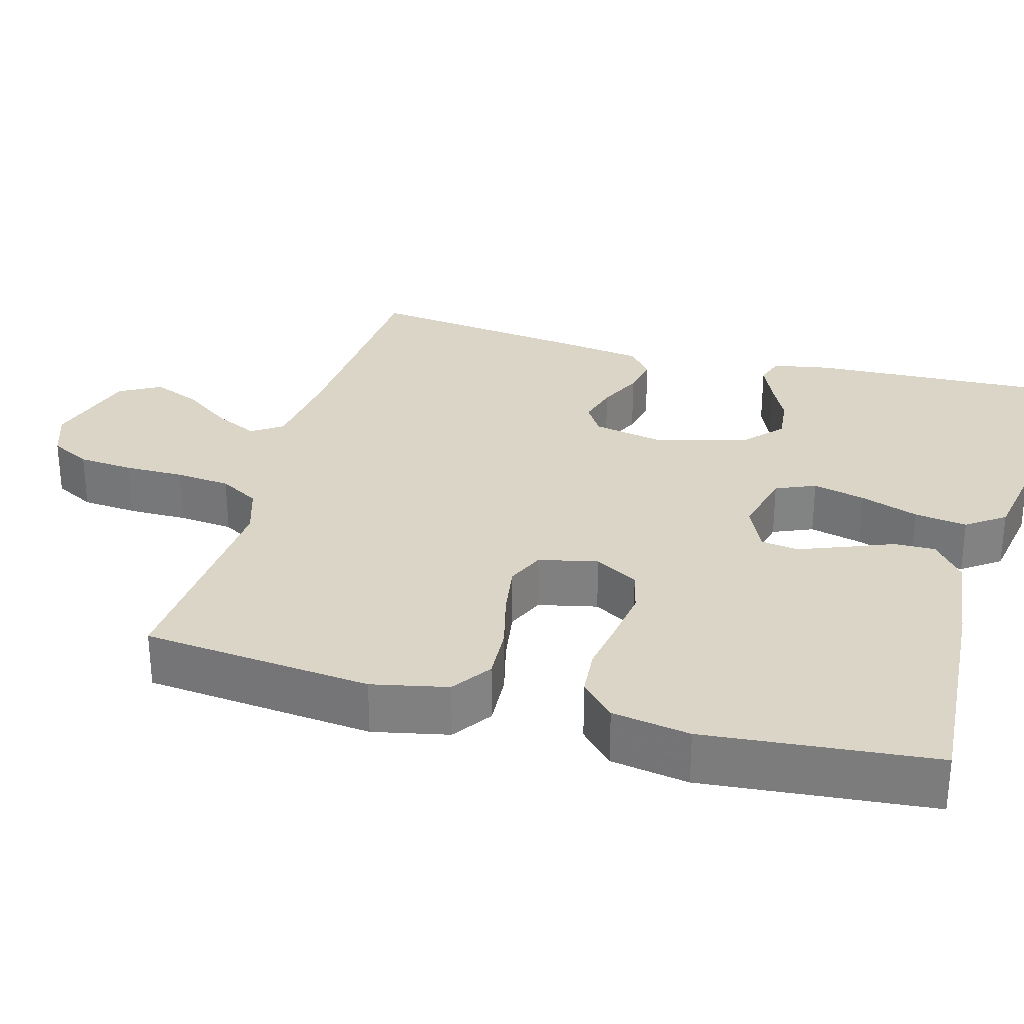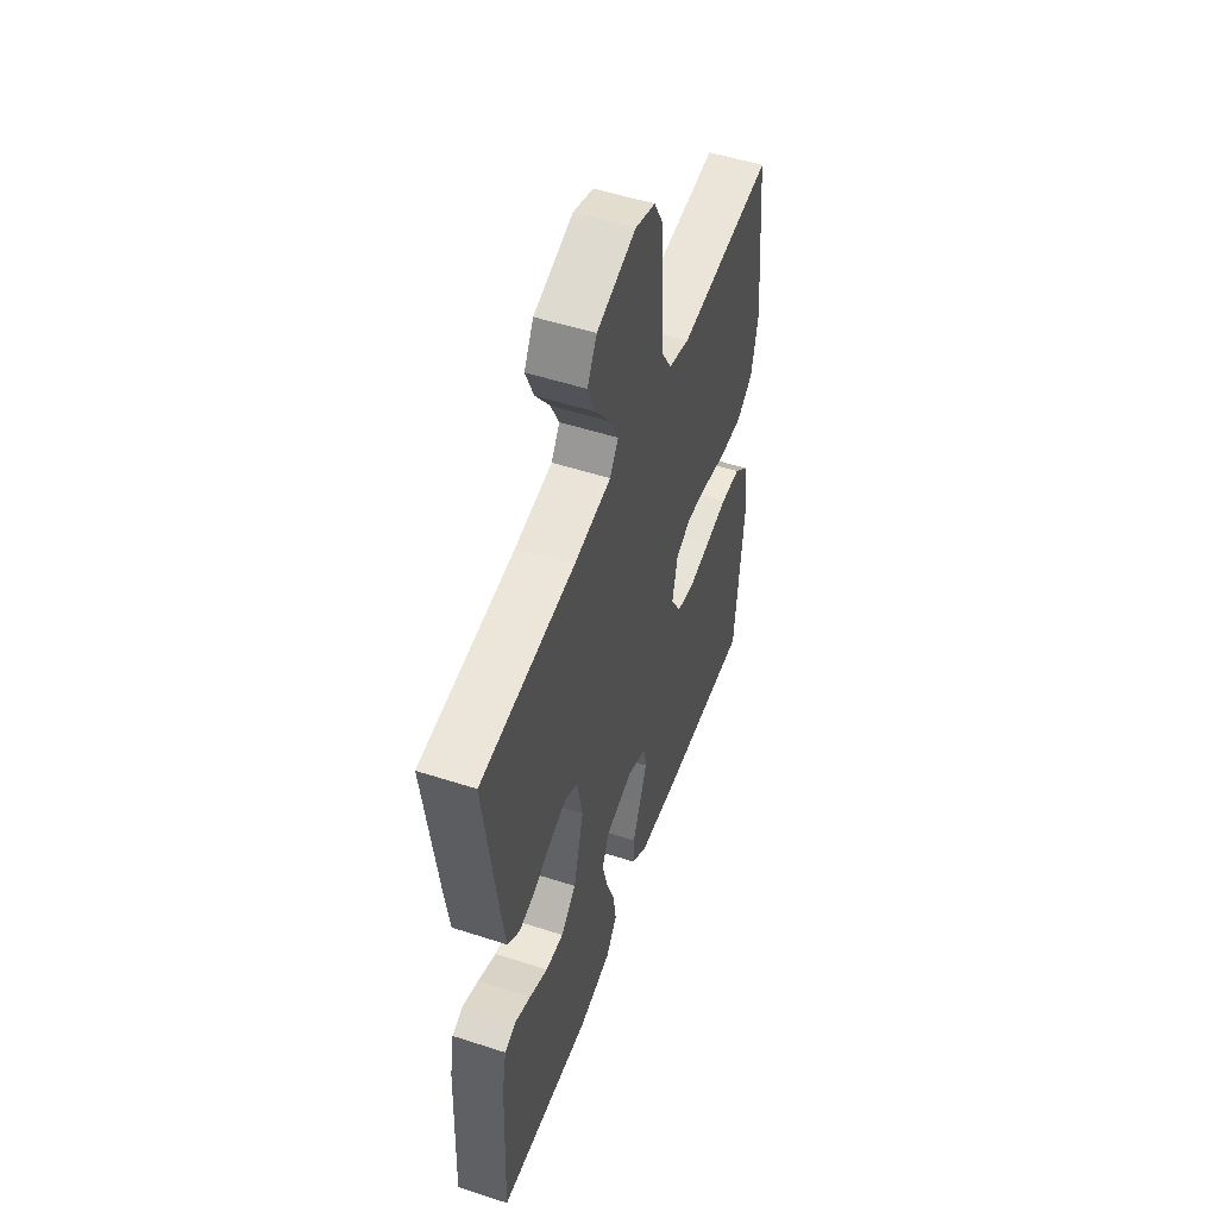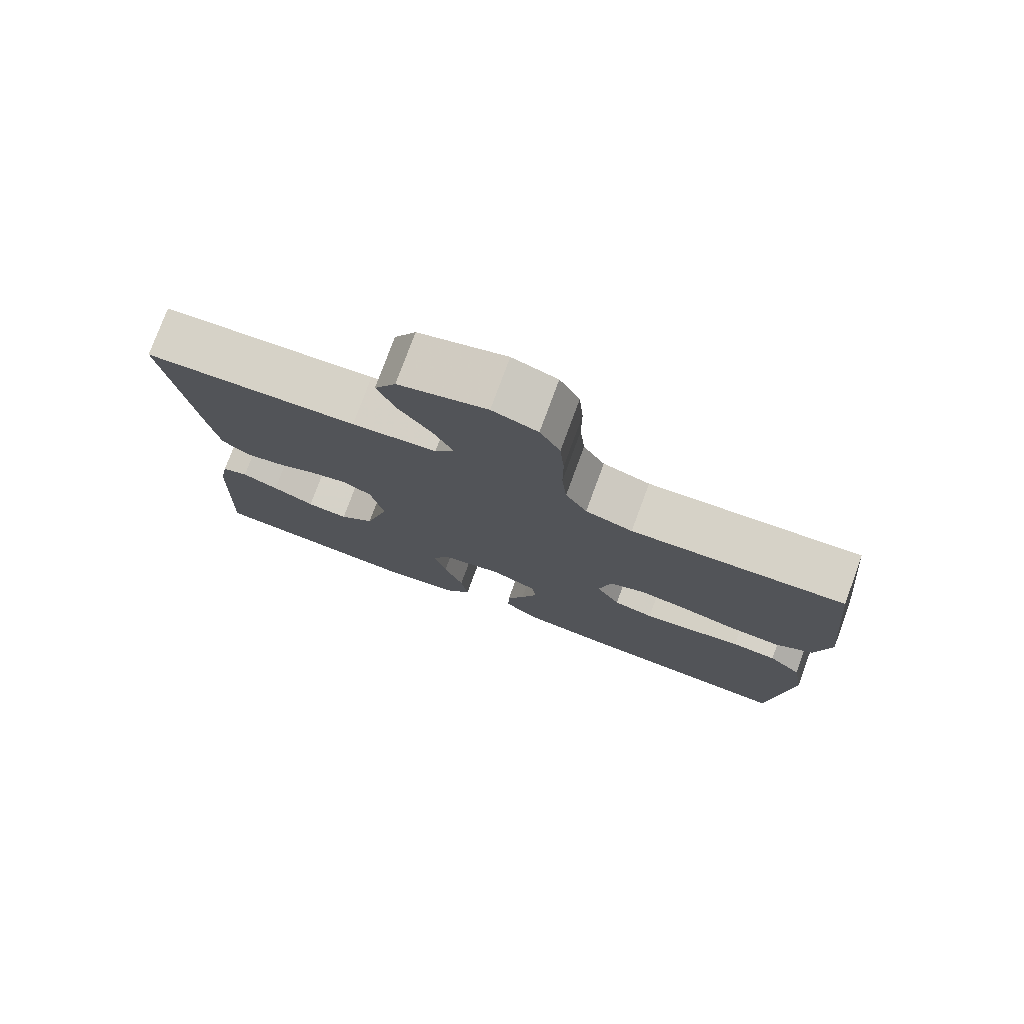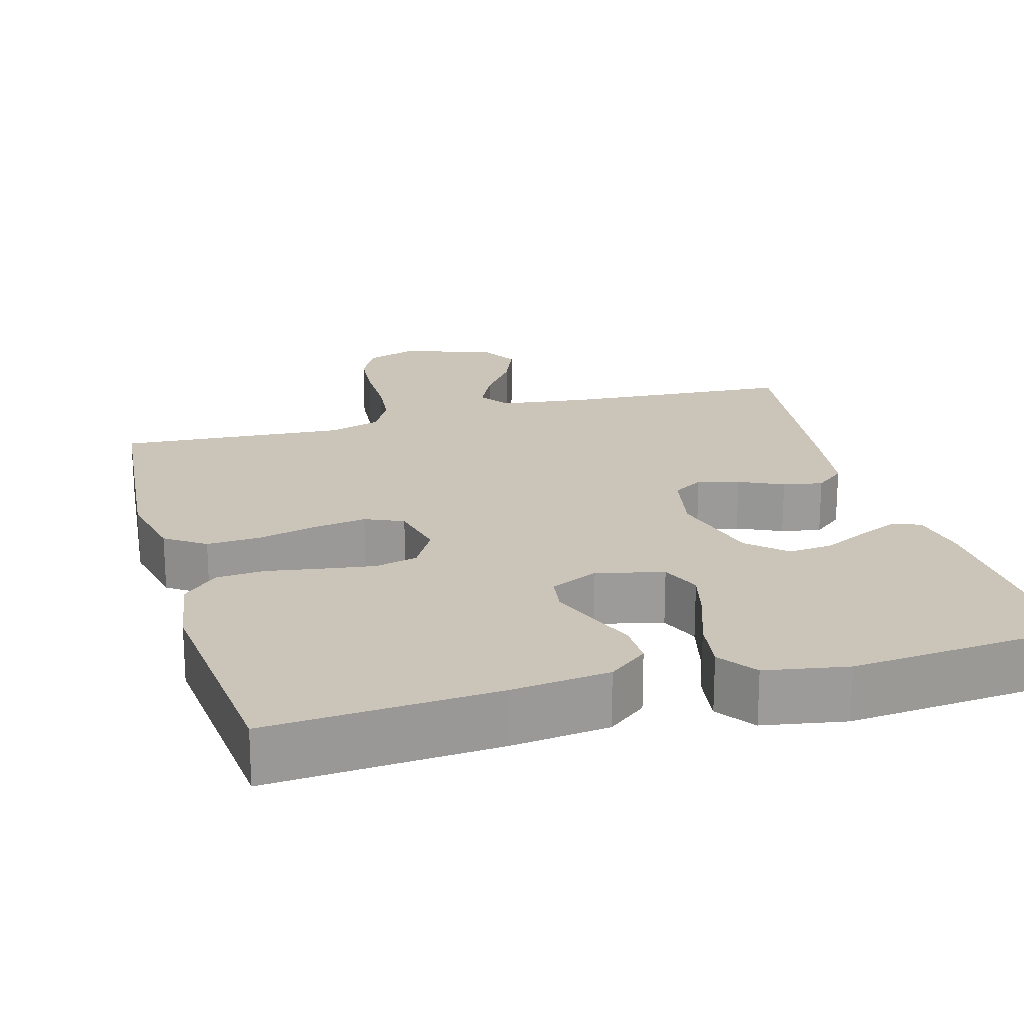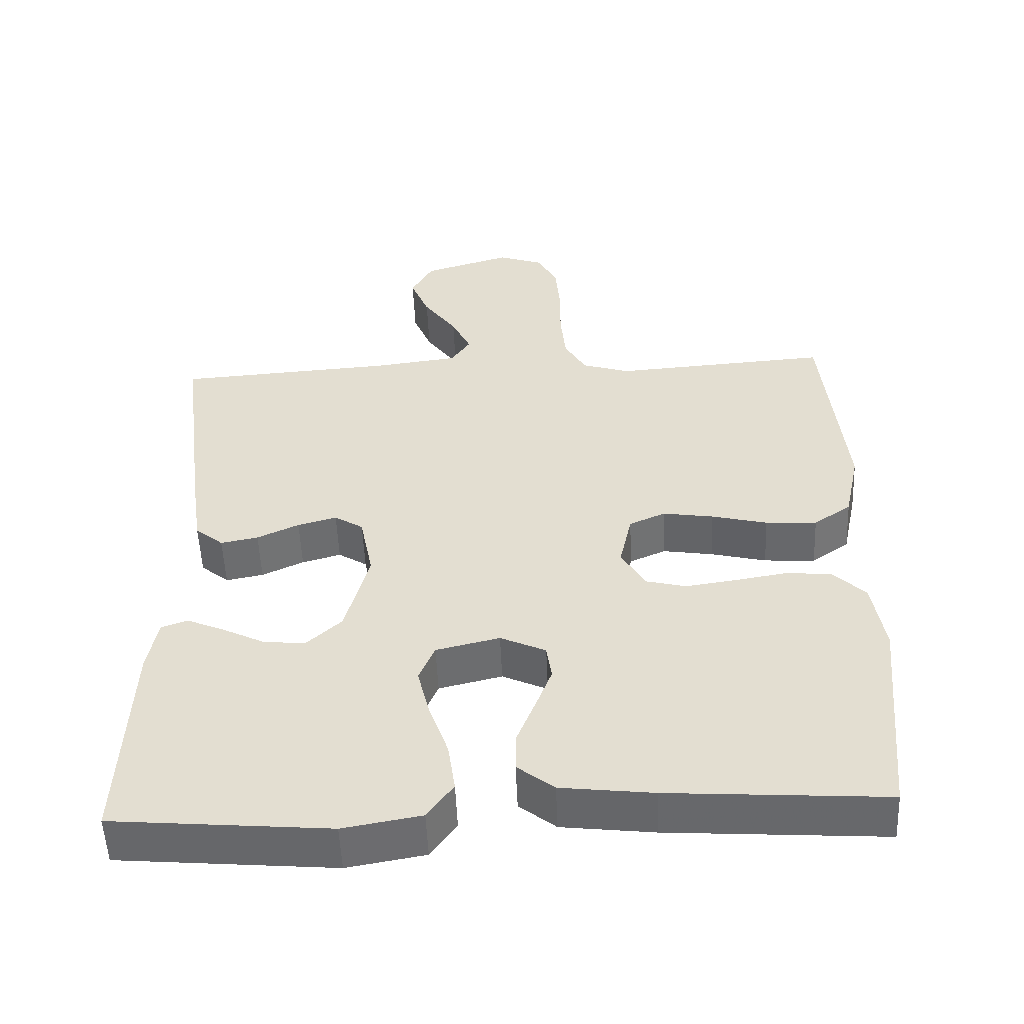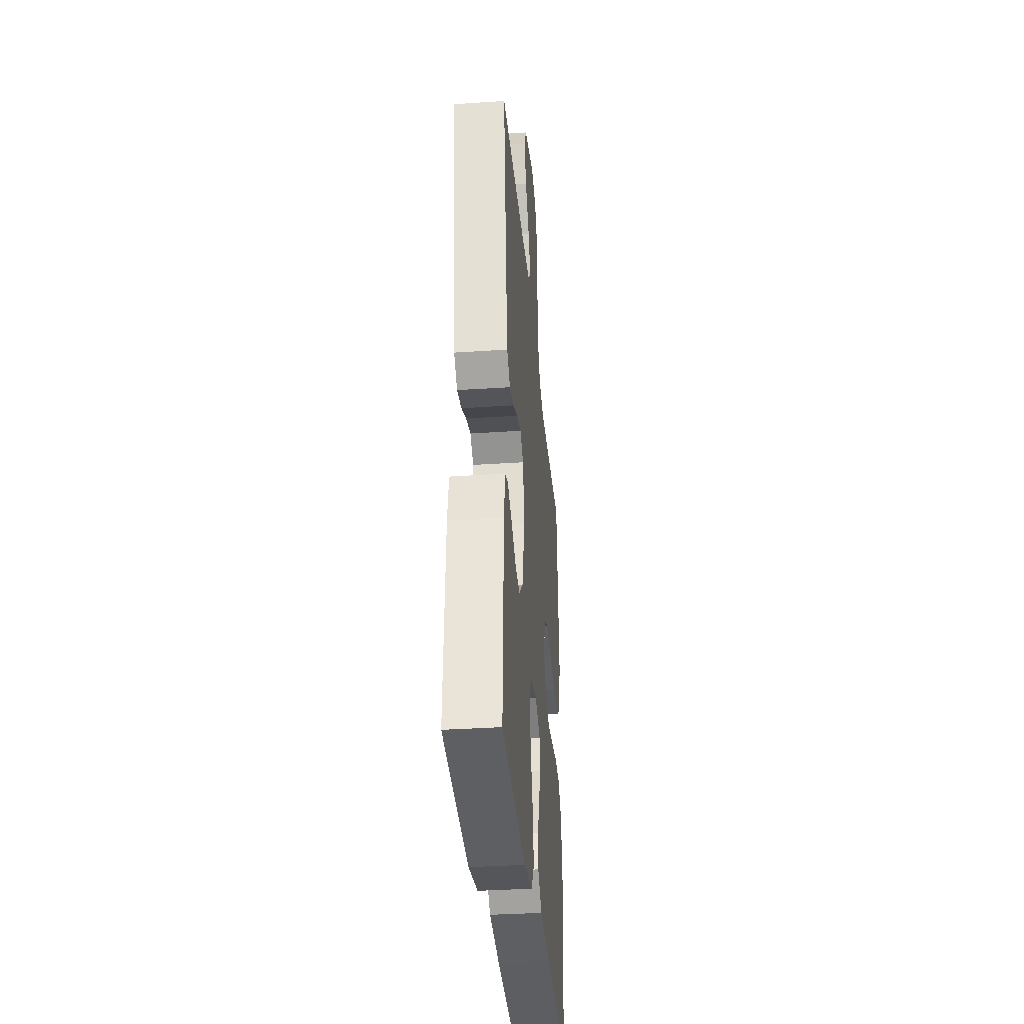
<metadata>
{"format":"obj","ext":"obj","renderer":"f3d","projection":"perspective","resolution":1024,"background":"white","views":[{"elev":29.5,"azim":105.5,"up":"+Y"},{"elev":52.4,"azim":-70.7,"up":"+Z"},{"elev":77.5,"azim":20.2,"up":"+Z"},{"elev":20.5,"azim":164.2,"up":"+Y"},{"elev":-52.9,"azim":2.4,"up":"+Z"},{"elev":-35.1,"azim":-84.9,"up":"+Z"}]}
</metadata>
<code>
v -0.5 0.07 0.5
v -0.2 0.07 0.52
v -0.081 0.07 0.535
v -0.054 0.07 0.575
v -0.081 0.07 0.631
v -0.127 0.07 0.695
v -0.153 0.07 0.758
v -0.123 0.07 0.812
v 0 0.07 0.849
v 0.063 0.07 0.827
v 0.091 0.07 0.774
v 0.097 0.07 0.702
v 0.097 0.07 0.624
v 0.104 0.07 0.552
v 0.134 0.07 0.5
v 0.2 0.07 0.479
v 0.5 0.07 0.5
v 0.53 0.07 0.2
v 0.509 0.07 0.101
v 0.457 0.07 0.065
v 0.386 0.07 0.069
v 0.309 0.07 0.088
v 0.239 0.07 0.099
v 0.189 0.07 0.077
v 0.172 0.07 0
v 0.205 0.07 -0.057
v 0.261 0.07 -0.071
v 0.33 0.07 -0.061
v 0.402 0.07 -0.049
v 0.465 0.07 -0.054
v 0.511 0.07 -0.098
v 0.528 0.07 -0.2
v 0.5 0.07 -0.5
v 0.2 0.07 -0.48
v 0.072 0.07 -0.465
v 0.021 0.07 -0.425
v 0.022 0.07 -0.37
v 0.047 0.07 -0.308
v 0.07 0.07 -0.248
v 0.063 0.07 -0.199
v 0 0.07 -0.17
v -0.088 0.07 -0.191
v -0.11 0.07 -0.243
v -0.093 0.07 -0.312
v -0.066 0.07 -0.388
v -0.056 0.07 -0.457
v -0.092 0.07 -0.507
v -0.2 0.07 -0.526
v -0.5 0.07 -0.5
v -0.487 0.07 -0.2
v -0.473 0.07 -0.124
v -0.436 0.07 -0.111
v -0.385 0.07 -0.133
v -0.326 0.07 -0.162
v -0.268 0.07 -0.168
v -0.219 0.07 -0.123
v -0.186 0.07 0
v -0.204 0.07 0.091
v -0.244 0.07 0.116
v -0.298 0.07 0.101
v -0.356 0.07 0.074
v -0.408 0.07 0.064
v -0.447 0.07 0.096
v -0.462 0.07 0.2
v -0.5 0 0.5
v -0.2 0 0.52
v -0.081 0 0.535
v -0.054 0 0.575
v -0.081 0 0.631
v -0.127 0 0.695
v -0.153 0 0.758
v -0.123 0 0.812
v 0 0 0.849
v 0.063 0 0.827
v 0.091 0 0.774
v 0.097 0 0.702
v 0.097 0 0.624
v 0.104 0 0.552
v 0.134 0 0.5
v 0.2 0 0.479
v 0.5 0 0.5
v 0.53 0 0.2
v 0.509 0 0.101
v 0.457 0 0.065
v 0.386 0 0.069
v 0.309 0 0.088
v 0.239 0 0.099
v 0.189 0 0.077
v 0.172 0 0
v 0.205 0 -0.057
v 0.261 0 -0.071
v 0.33 0 -0.061
v 0.402 0 -0.049
v 0.465 0 -0.054
v 0.511 0 -0.098
v 0.528 0 -0.2
v 0.5 0 -0.5
v 0.2 0 -0.48
v 0.072 0 -0.465
v 0.021 0 -0.425
v 0.022 0 -0.37
v 0.047 0 -0.308
v 0.07 0 -0.248
v 0.063 0 -0.199
v 0 0 -0.17
v -0.088 0 -0.191
v -0.11 0 -0.243
v -0.093 0 -0.312
v -0.066 0 -0.388
v -0.056 0 -0.457
v -0.092 0 -0.507
v -0.2 0 -0.526
v -0.5 0 -0.5
v -0.487 0 -0.2
v -0.473 0 -0.124
v -0.436 0 -0.111
v -0.385 0 -0.133
v -0.326 0 -0.162
v -0.268 0 -0.168
v -0.219 0 -0.123
v -0.186 0 0
v -0.204 0 0.091
v -0.244 0 0.116
v -0.298 0 0.101
v -0.356 0 0.074
v -0.408 0 0.064
v -0.447 0 0.096
v -0.462 0 0.2
f 64 1 2
f 63 64 2
f 62 63 2
f 61 62 2
f 60 61 2
f 59 60 2 3
f 58 59 3 4
f 57 58 4
f 52 53 54
f 51 52 54
f 50 51 54
f 49 50 54
f 48 49 54
f 47 48 54
f 46 47 54
f 45 46 54
f 44 45 54
f 43 44 54 55
f 42 43 55 56
f 36 37 38
f 35 36 38
f 34 35 38
f 33 34 38
f 32 33 38
f 31 32 38
f 30 31 38
f 29 30 38
f 28 29 38
f 27 28 38 39
f 26 27 39 40
f 20 21 22
f 19 20 22
f 18 19 22
f 17 18 22
f 16 17 22
f 15 16 22 23
f 14 15 23 24
f 11 12 13
f 10 11 13
f 9 10 13
f 8 9 13
f 7 8 13
f 6 7 13
f 5 6 13
f 4 5 13 14
f 14 24 25
f 4 14 25
f 57 4 25
f 57 25 26
f 56 57 26
f 42 56 26
f 41 42 26
f 26 40 41
f 66 65 128
f 66 128 127
f 66 127 126
f 66 126 125
f 66 125 124
f 67 66 124 123
f 68 67 123 122
f 68 122 121
f 118 117 116
f 118 116 115
f 118 115 114
f 118 114 113
f 118 113 112
f 118 112 111
f 118 111 110
f 118 110 109
f 118 109 108
f 119 118 108 107
f 120 119 107 106
f 102 101 100
f 102 100 99
f 102 99 98
f 102 98 97
f 102 97 96
f 102 96 95
f 102 95 94
f 102 94 93
f 102 93 92
f 103 102 92 91
f 104 103 91 90
f 86 85 84
f 86 84 83
f 86 83 82
f 86 82 81
f 86 81 80
f 87 86 80 79
f 88 87 79 78
f 77 76 75
f 77 75 74
f 77 74 73
f 77 73 72
f 77 72 71
f 77 71 70
f 77 70 69
f 78 77 69 68
f 89 88 78
f 89 78 68
f 89 68 121
f 90 89 121
f 90 121 120
f 90 120 106
f 90 106 105
f 105 104 90
f 1 65 66 2
f 2 66 67 3
f 3 67 68 4
f 4 68 69 5
f 5 69 70 6
f 6 70 71 7
f 7 71 72 8
f 8 72 73 9
f 9 73 74 10
f 10 74 75 11
f 11 75 76 12
f 12 76 77 13
f 13 77 78 14
f 14 78 79 15
f 15 79 80 16
f 16 80 81 17
f 17 81 82 18
f 18 82 83 19
f 19 83 84 20
f 20 84 85 21
f 21 85 86 22
f 22 86 87 23
f 23 87 88 24
f 24 88 89 25
f 25 89 90 26
f 26 90 91 27
f 27 91 92 28
f 28 92 93 29
f 29 93 94 30
f 30 94 95 31
f 31 95 96 32
f 32 96 97 33
f 33 97 98 34
f 34 98 99 35
f 35 99 100 36
f 36 100 101 37
f 37 101 102 38
f 38 102 103 39
f 39 103 104 40
f 40 104 105 41
f 41 105 106 42
f 42 106 107 43
f 43 107 108 44
f 44 108 109 45
f 45 109 110 46
f 46 110 111 47
f 47 111 112 48
f 48 112 113 49
f 49 113 114 50
f 50 114 115 51
f 51 115 116 52
f 52 116 117 53
f 53 117 118 54
f 54 118 119 55
f 55 119 120 56
f 56 120 121 57
f 57 121 122 58
f 58 122 123 59
f 59 123 124 60
f 60 124 125 61
f 61 125 126 62
f 62 126 127 63
f 63 127 128 64
f 64 128 65 1

</code>
